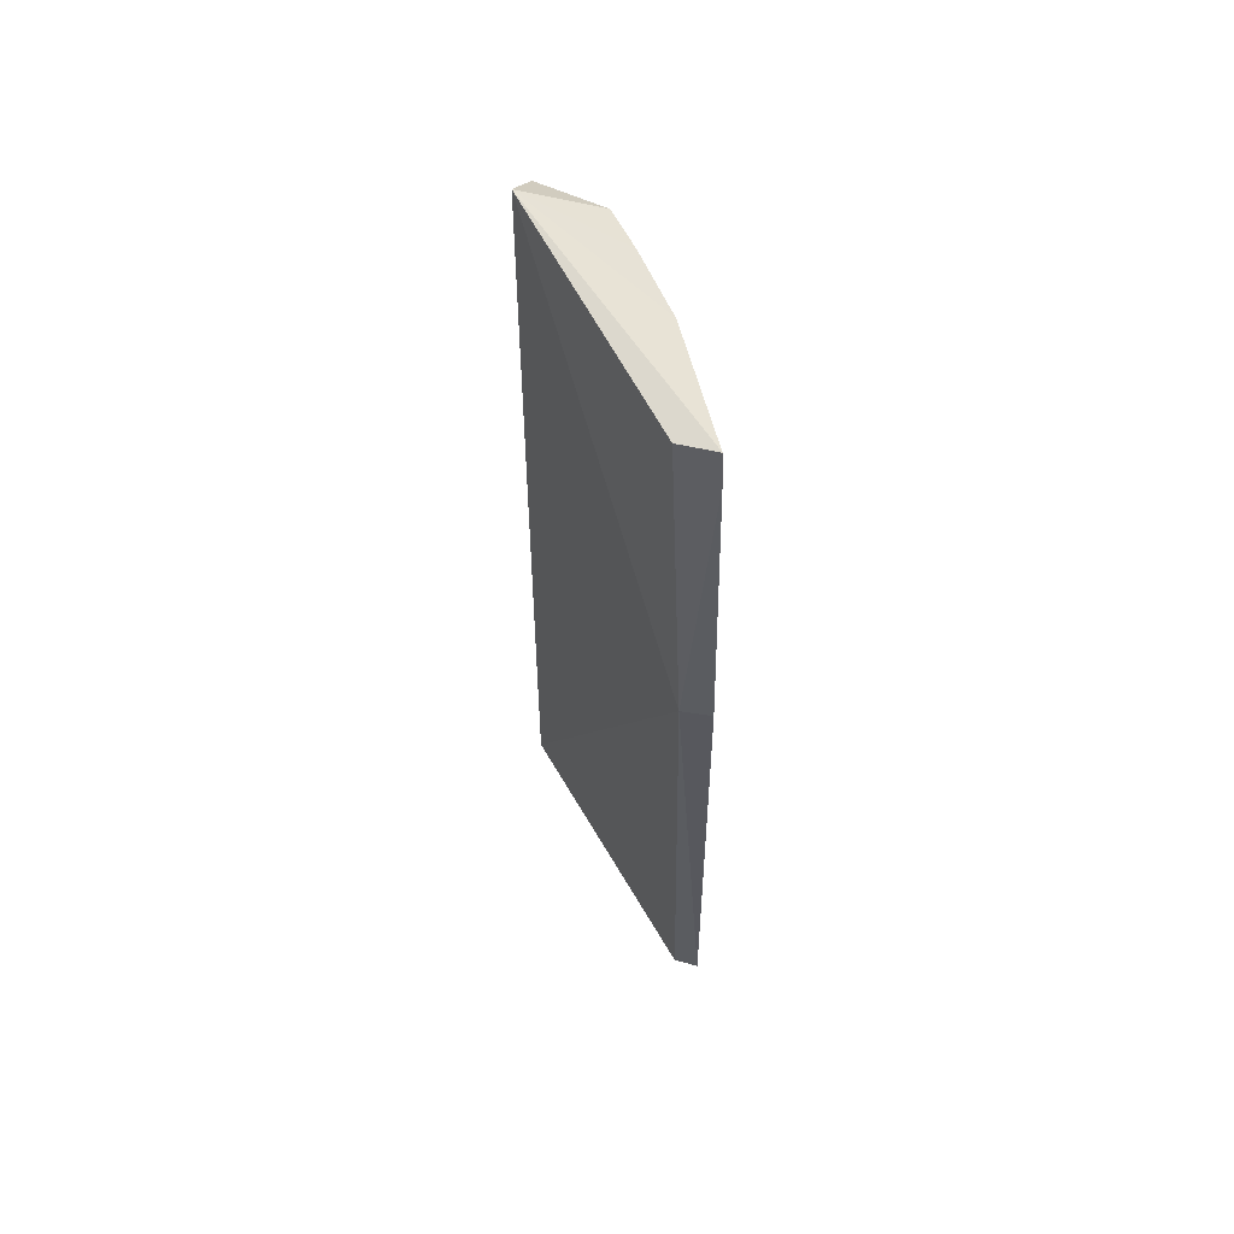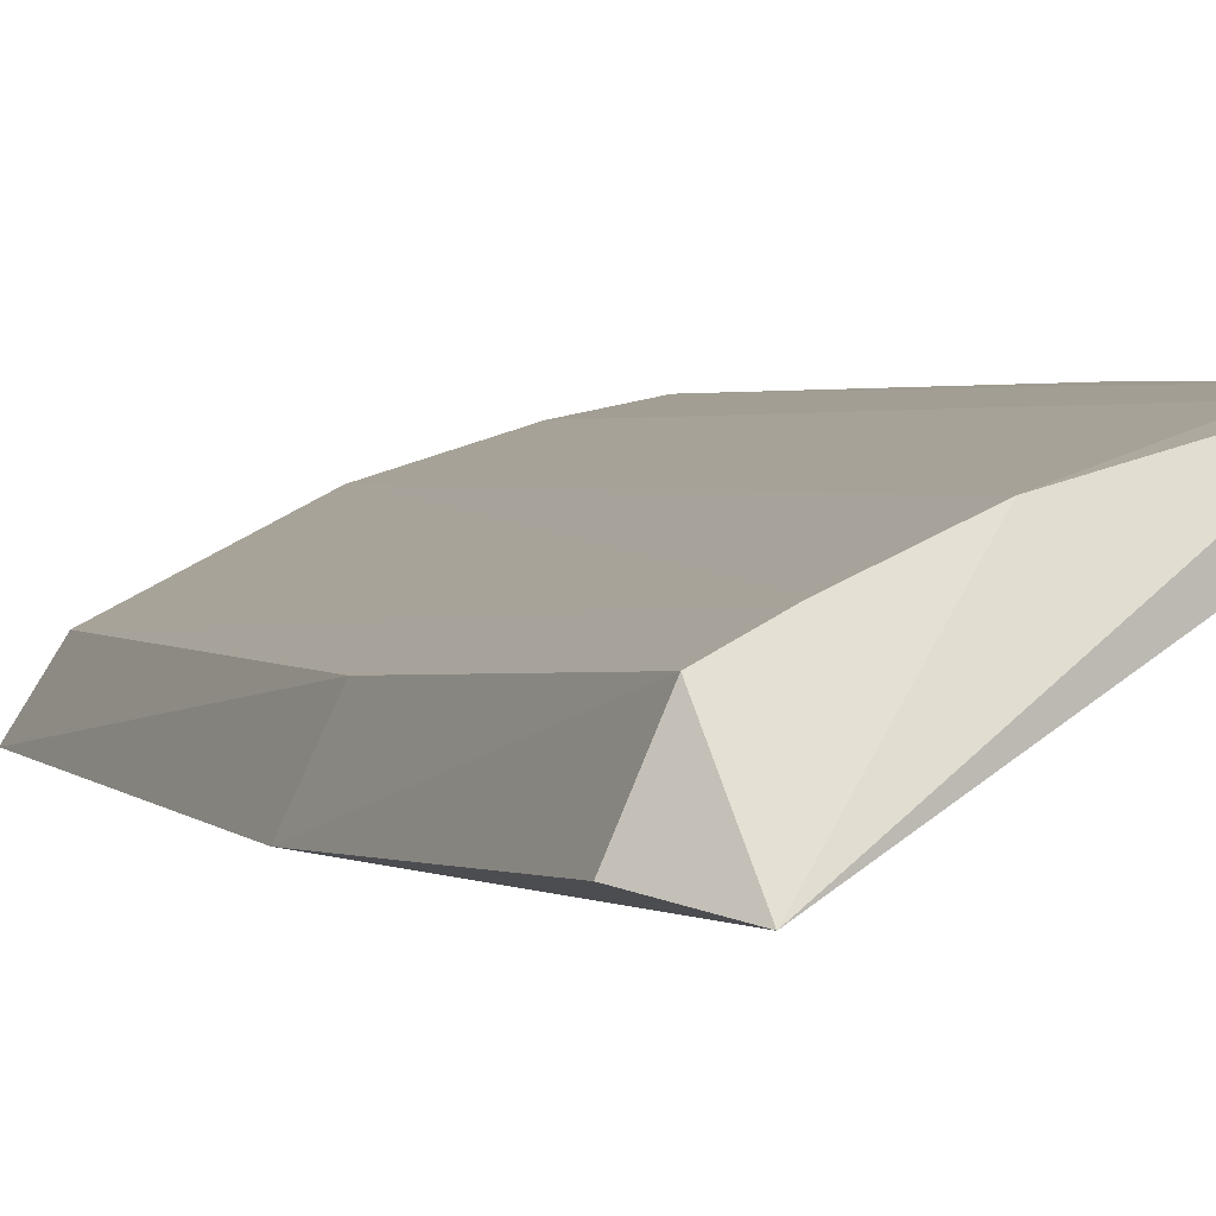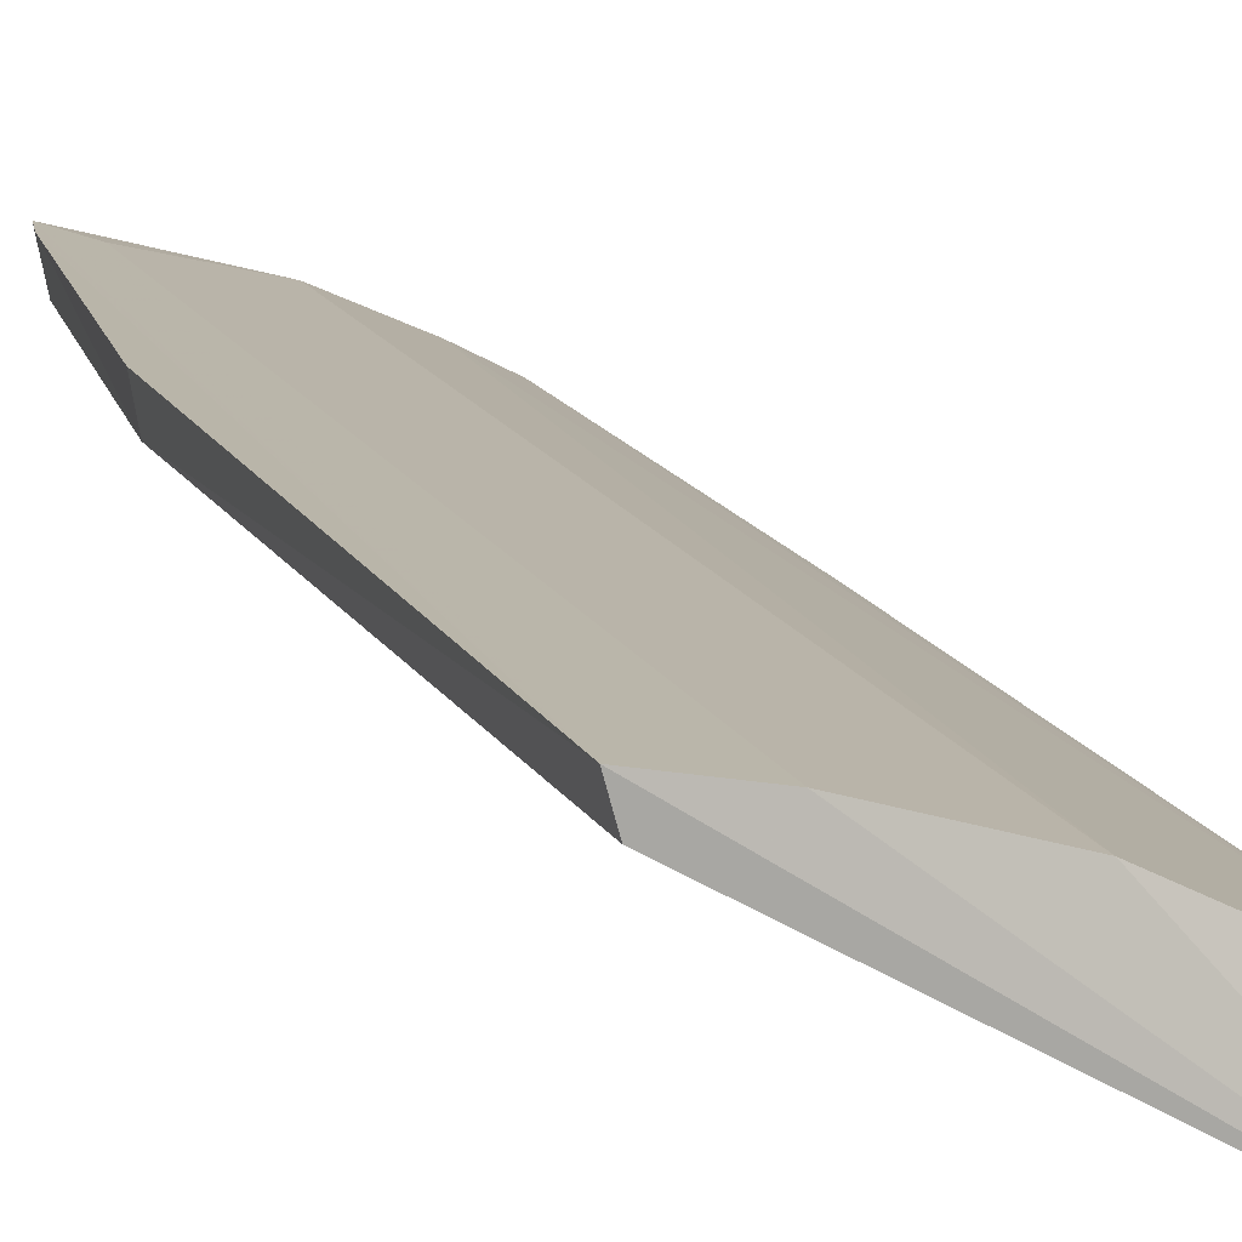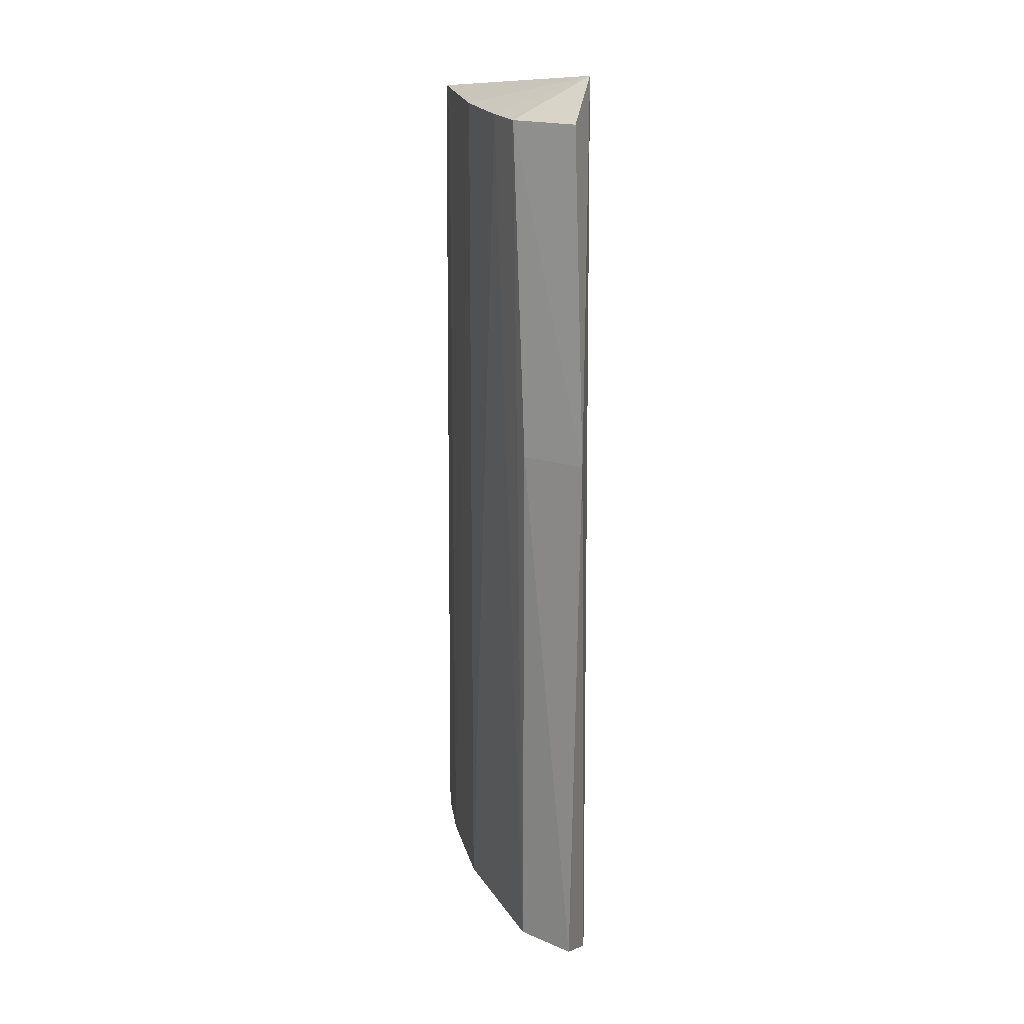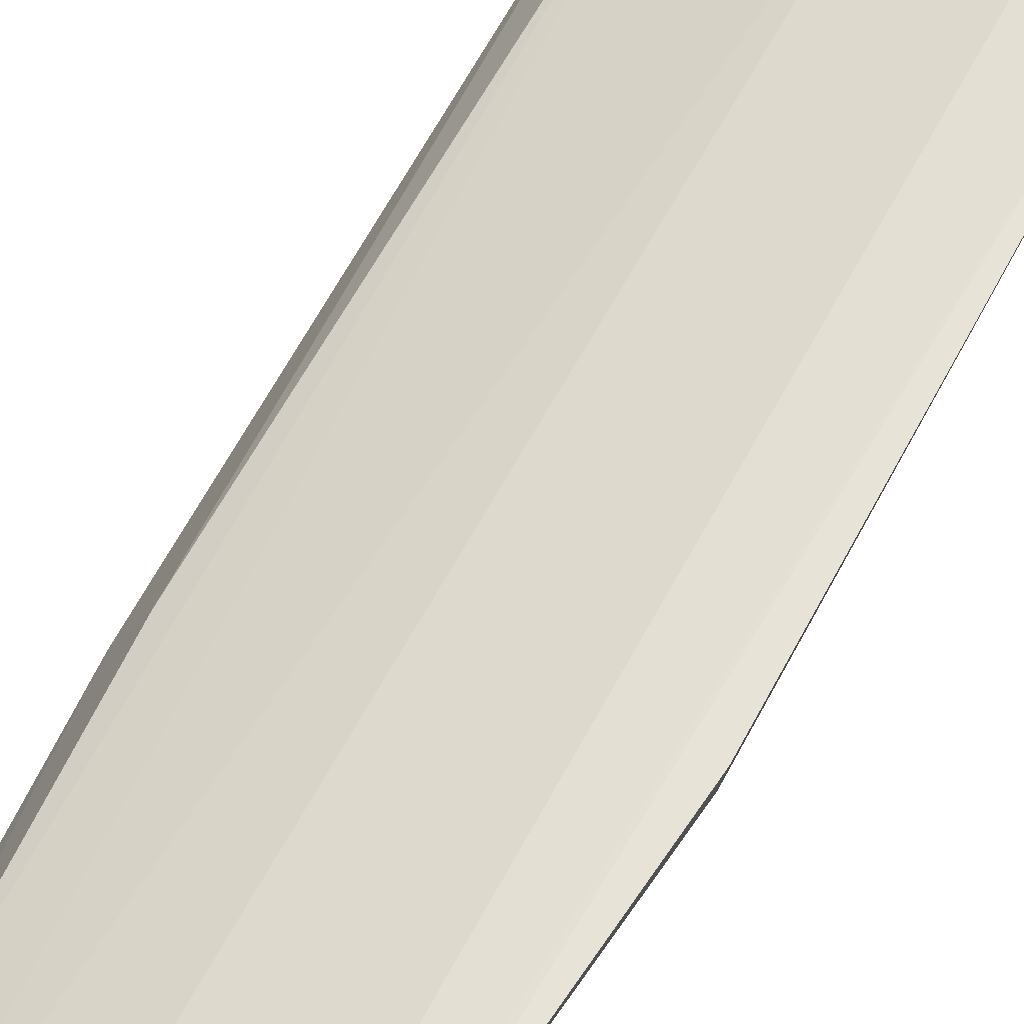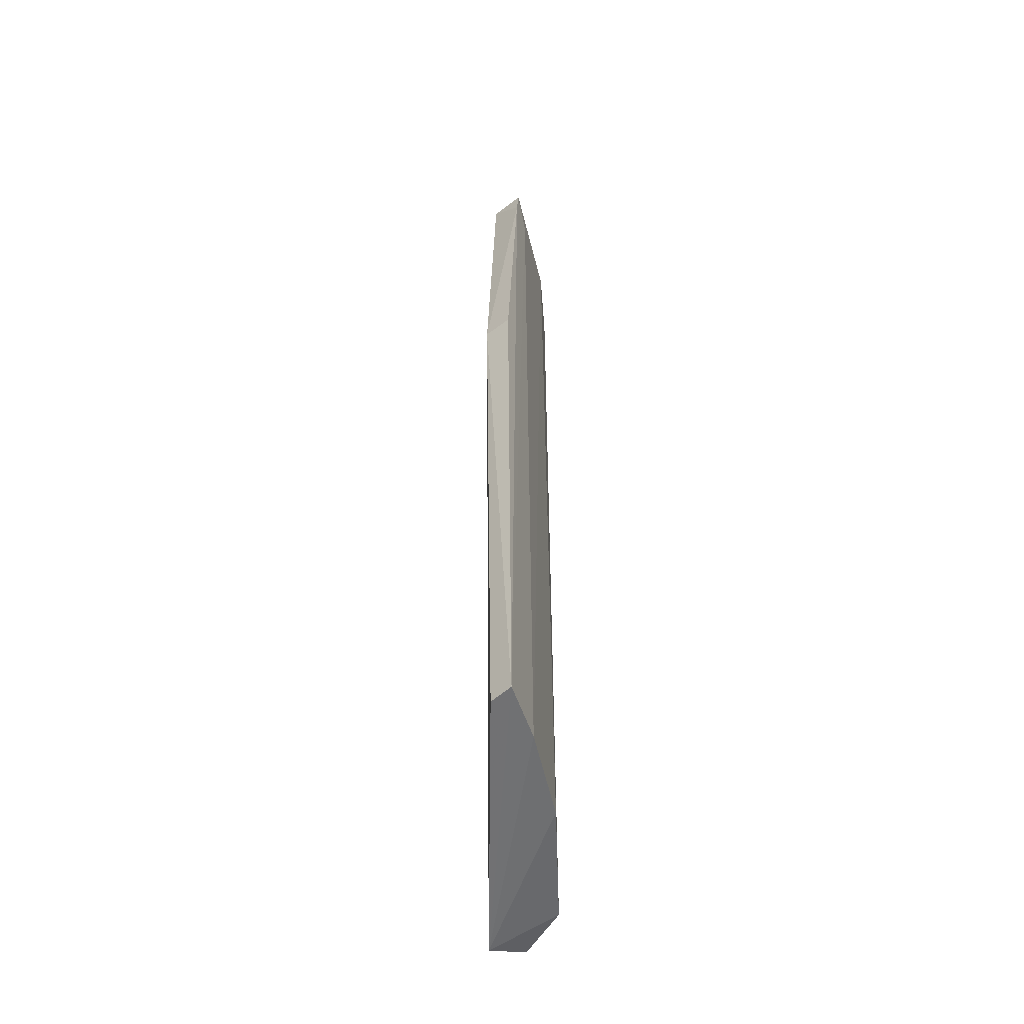
<metadata>
{"format":"obj","ext":"obj","renderer":"f3d","projection":"perspective","resolution":1024,"background":"white","views":[{"elev":59.8,"azim":91.2,"up":"+Z"},{"elev":1.4,"azim":-15.5,"up":"+Y"},{"elev":14.9,"azim":161.7,"up":"+Y"},{"elev":21.4,"azim":-86.5,"up":"+Z"},{"elev":59.3,"azim":27.5,"up":"+Y"},{"elev":-51.2,"azim":119.3,"up":"+Z"}]}
</metadata>
<code>
v -0.1311 0.2356 0.1765
v -0.02134 0.3119 -0.2507
v -0.02343 0.2968 0.007013
v -0.03775 0.307 0.1585
v -0.15 0.2629 -0.2503
v -0.02127 0.3099 0.007652
v -0.04099 0.2908 0.1587
v -0.1439 0.2319 -0.2616
v -0.1388 0.2686 0.1583
v -0.0351 0.3076 0.143
v -0.0243 0.301 -0.2509
v -0.09218 0.2927 -0.2508
v -0.09191 0.2917 0.1583
v -0.1621 0.2357 0.007025
v -0.04912 0.3062 -0.2509
v -0.1215 0.2779 0.1581
v -0.1507 0.2411 0.1586
v -0.1494 0.2627 0.0069
v -0.1647 0.2389 -0.2511
v -0.04888 0.3049 0.1428
f 6 3 2
f 7 1 3
f 7 4 1
f 8 3 1
f 10 6 2
f 10 2 4
f 10 3 6
f 10 7 3
f 10 4 7
f 11 8 2
f 11 2 3
f 11 3 8
f 12 8 5
f 13 1 4
f 14 8 1
f 15 2 8
f 15 8 12
f 15 12 13
f 16 12 5
f 16 5 9
f 16 13 12
f 16 9 1
f 16 1 13
f 17 14 1
f 17 1 9
f 17 9 14
f 18 14 9
f 18 9 5
f 19 5 8
f 19 8 14
f 19 18 5
f 19 14 18
f 20 4 2
f 20 2 15
f 20 15 13
f 20 13 4

</code>
